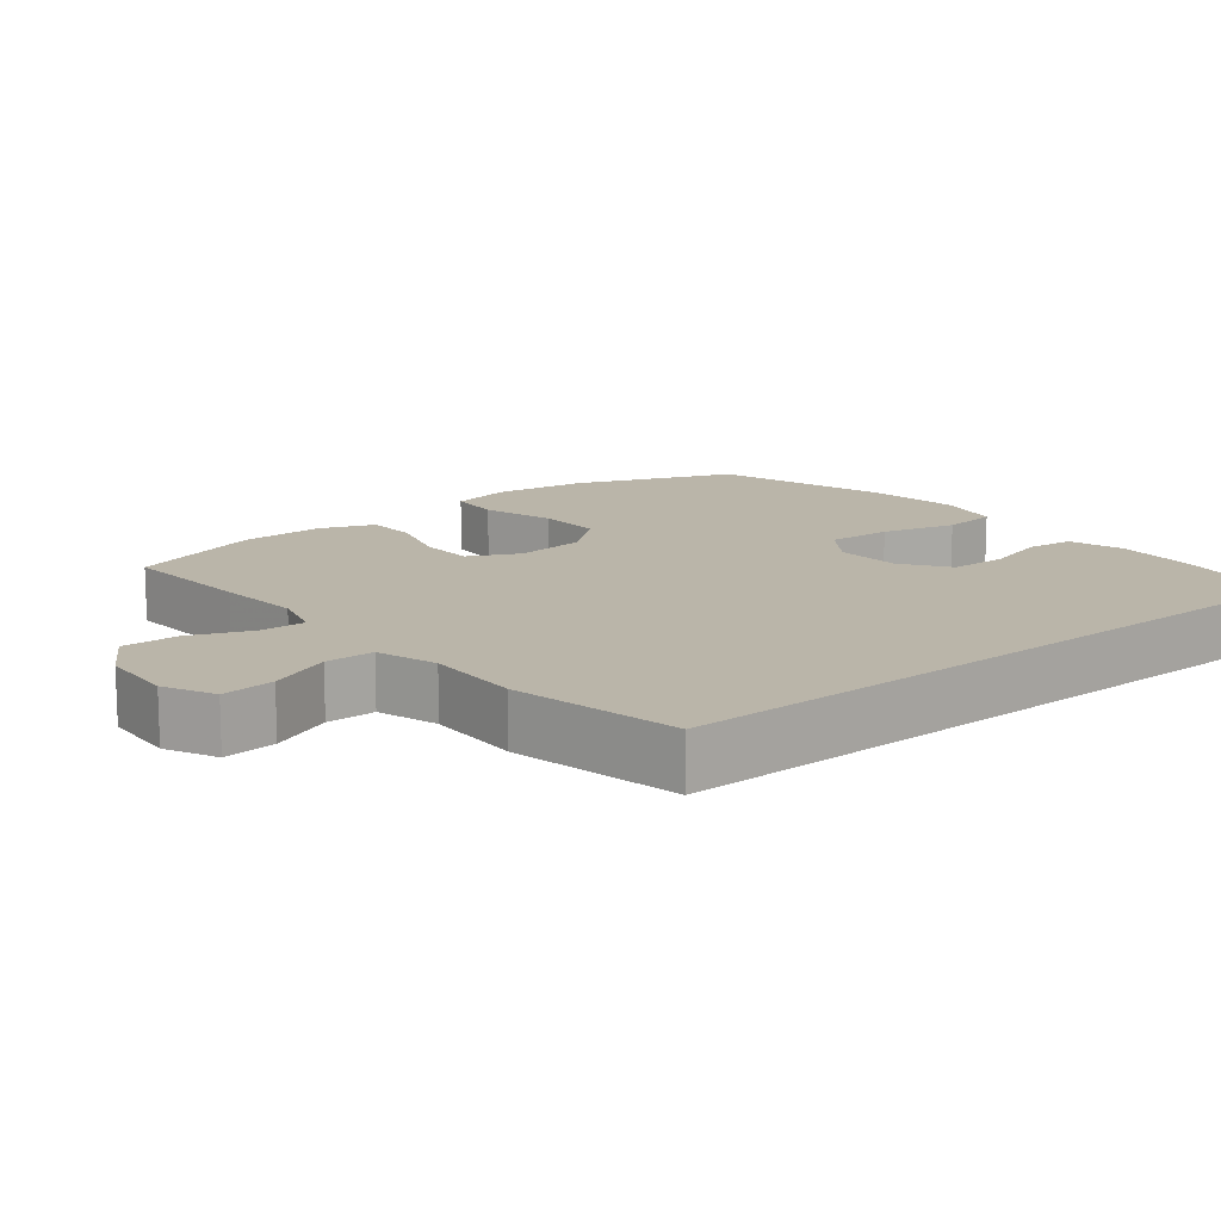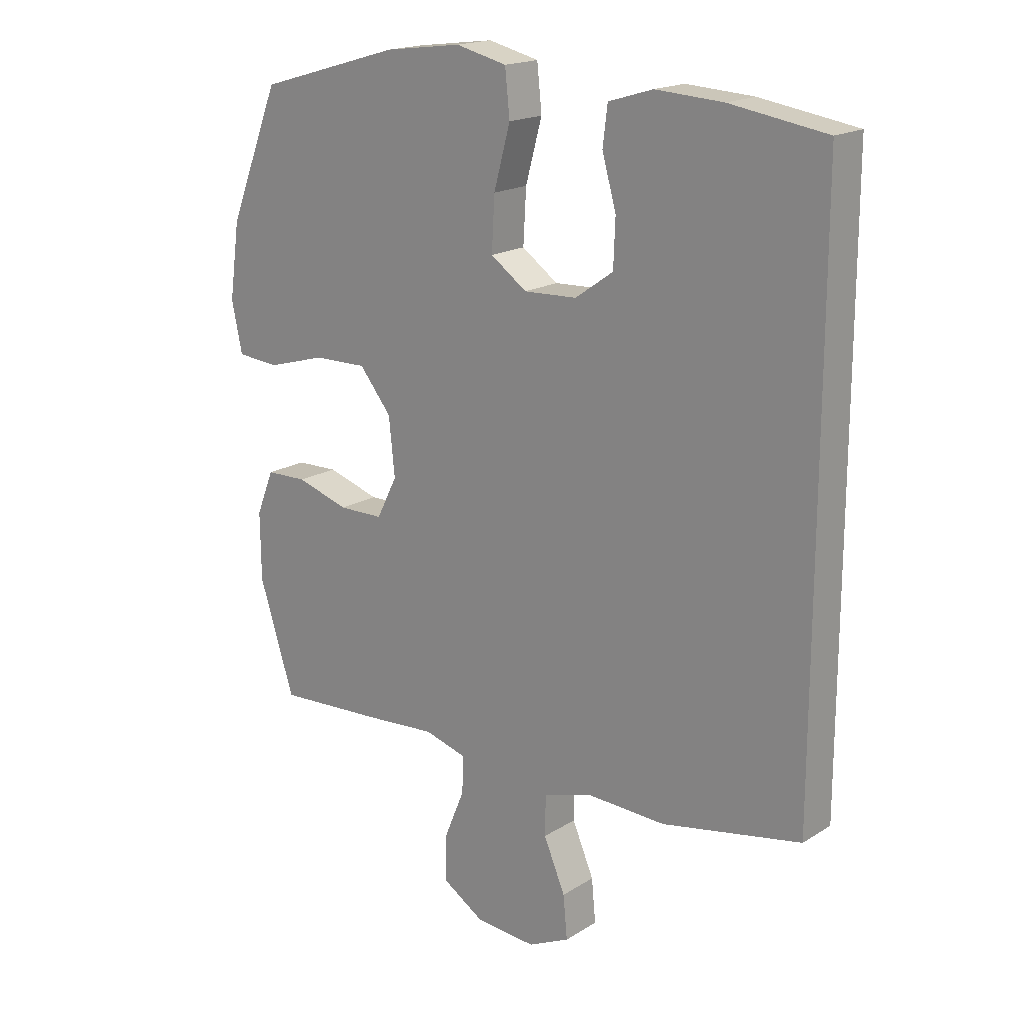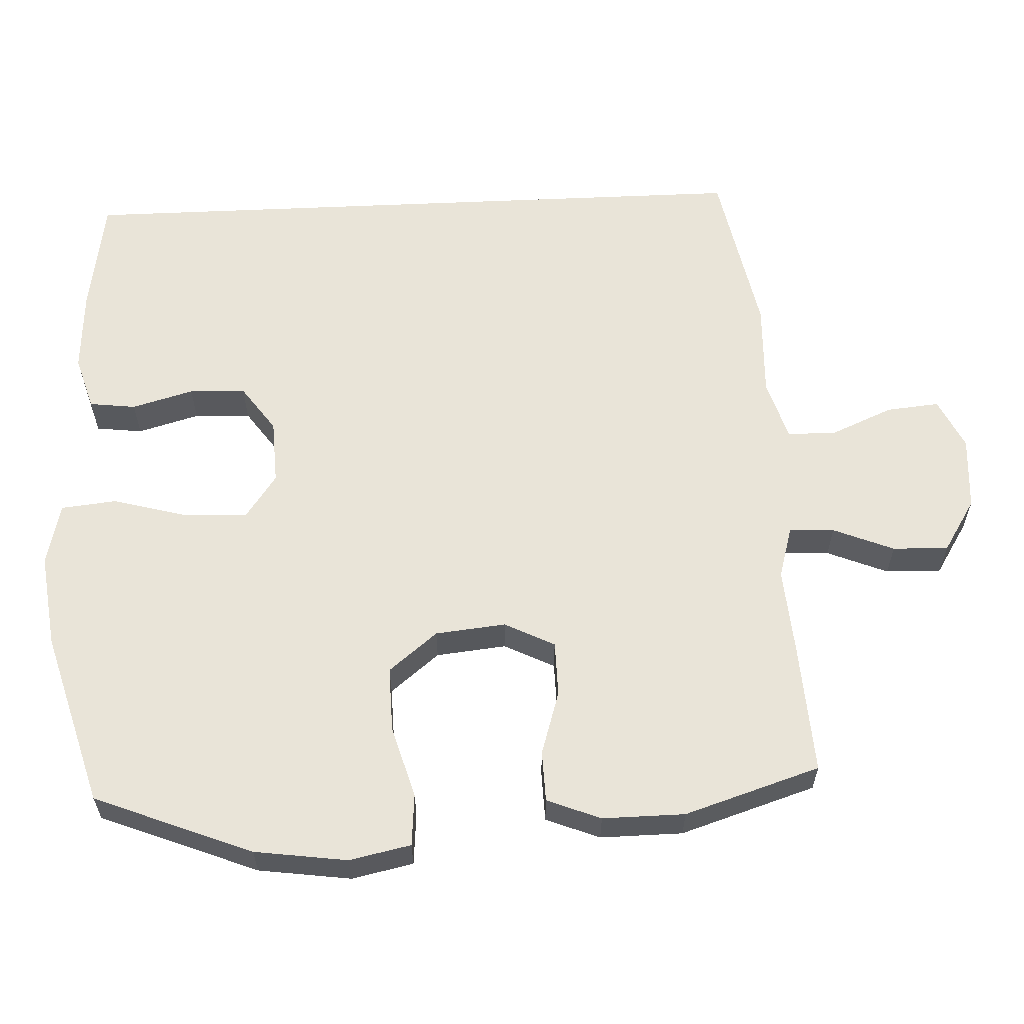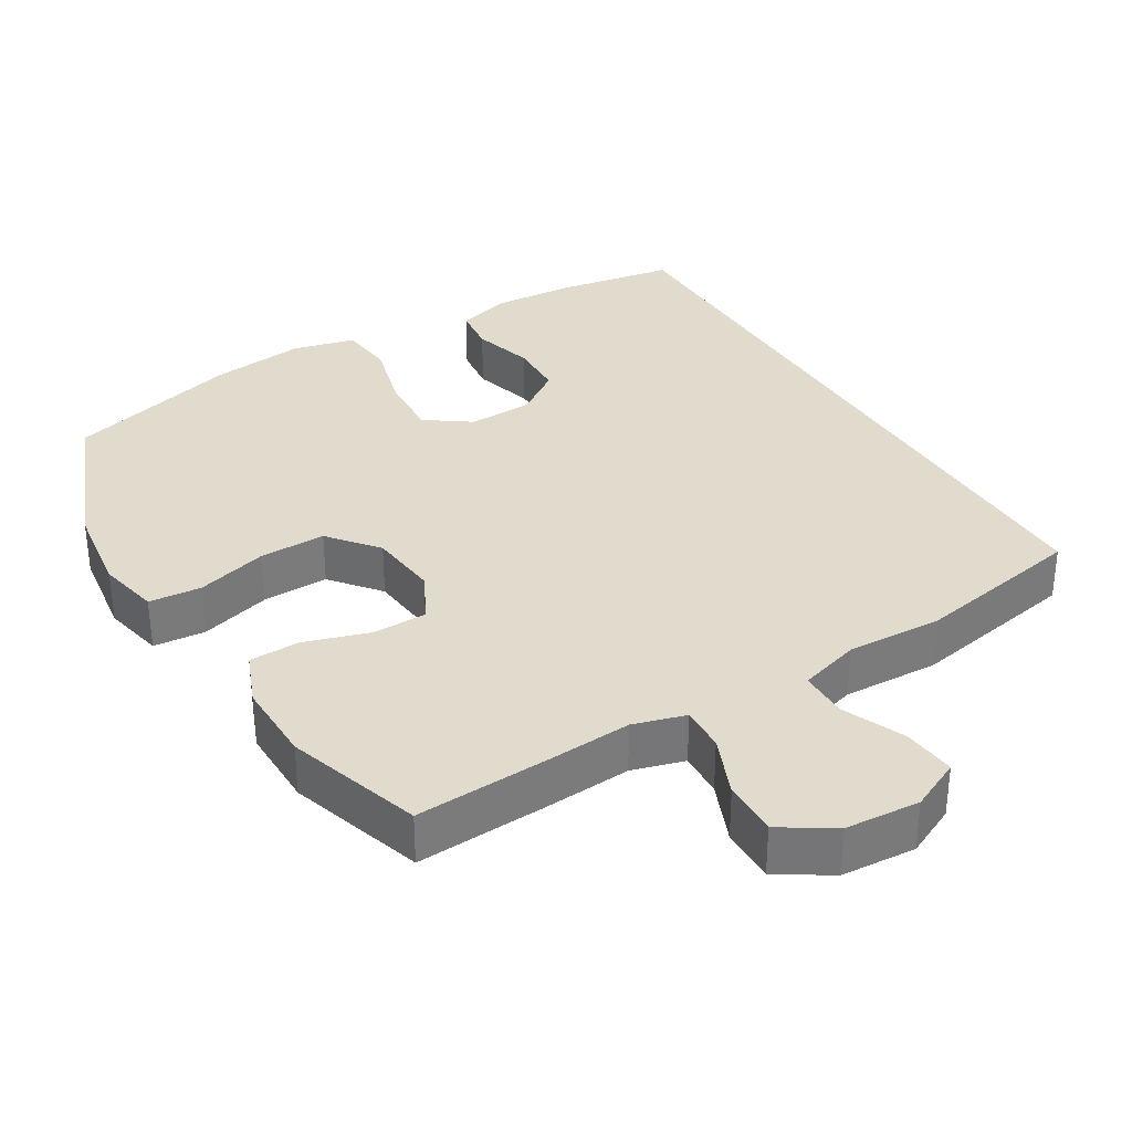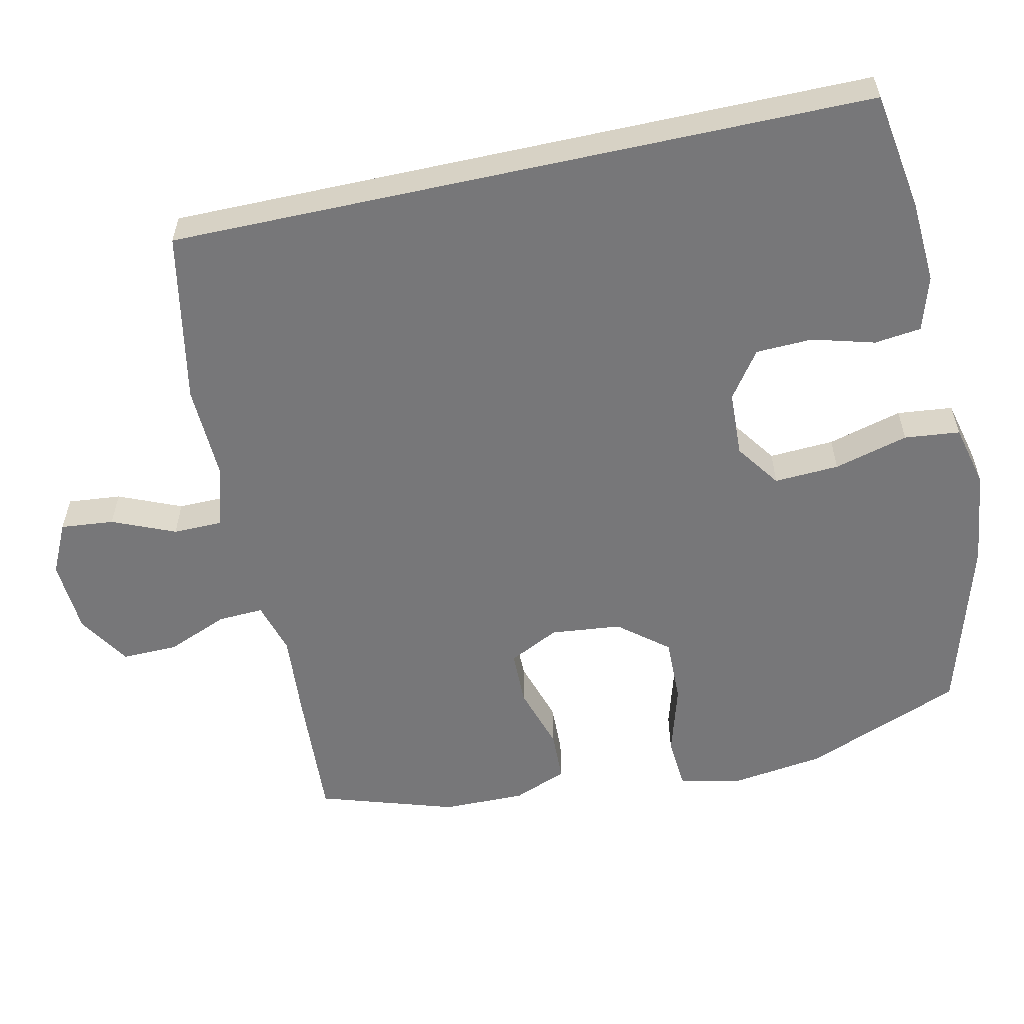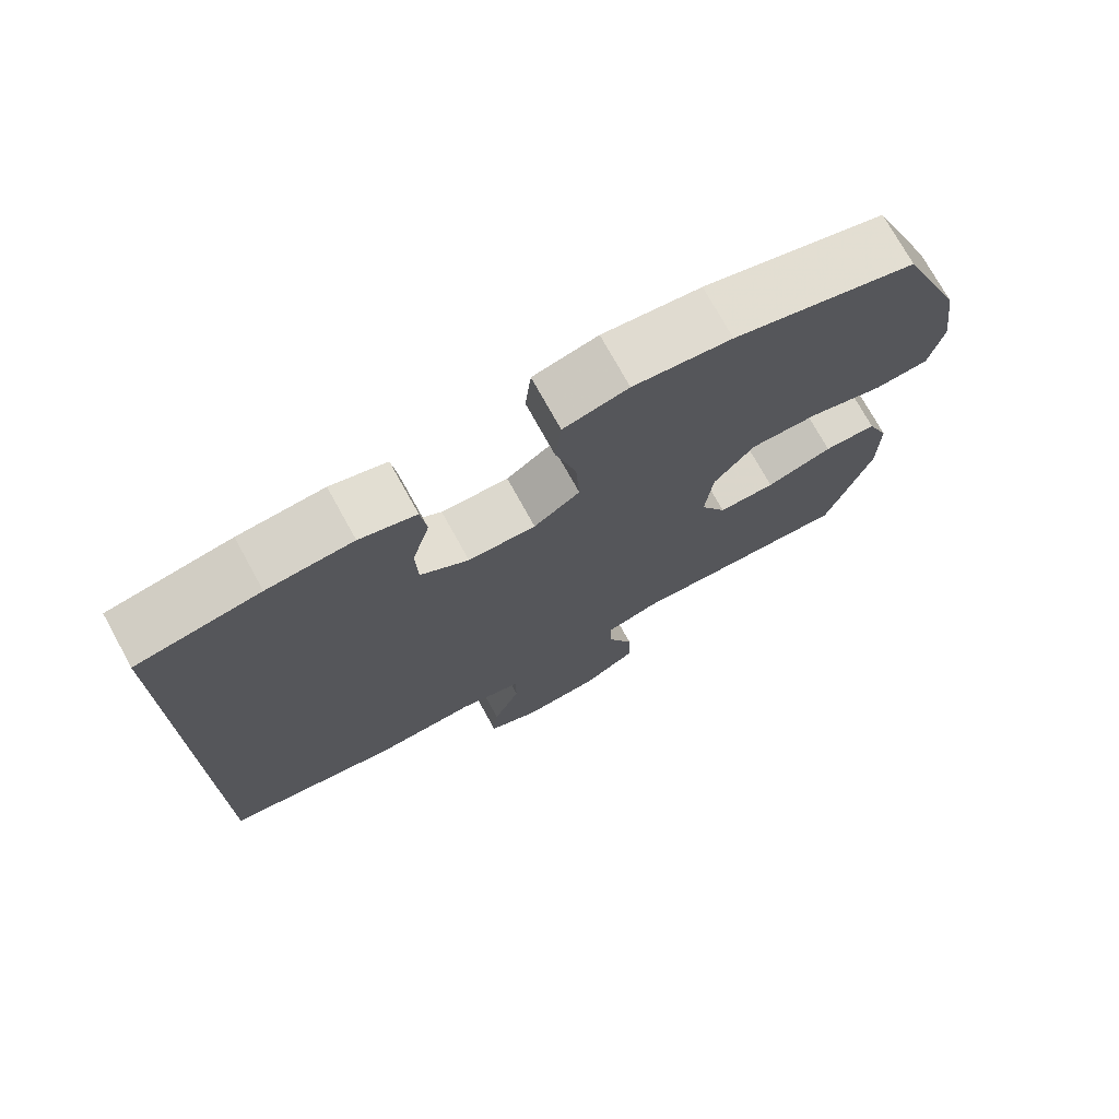
<metadata>
{"format":"obj","ext":"obj","renderer":"f3d","projection":"perspective","resolution":1024,"background":"white","views":[{"elev":13.7,"azim":-129.3,"up":"+Y"},{"elev":18.2,"azim":-139.9,"up":"+Z"},{"elev":60.2,"azim":87.4,"up":"+Y"},{"elev":33.3,"azim":149.0,"up":"+Y"},{"elev":-57.2,"azim":-77.6,"up":"+Y"},{"elev":74.2,"azim":-28.9,"up":"+Z"}]}
</metadata>
<code>
v -0.5 0.07 -0.45
v -0.5 0.07 0.523
v -0.335 0.07 0.549
v -0.22 0.07 0.556
v -0.144 0.07 0.533
v -0.136 0.07 0.468
v -0.16 0.07 0.382
v -0.157 0.07 0.303
v -0.092 0.07 0.257
v -0.001 0.07 0.253
v 0.061 0.07 0.297
v 0.056 0.07 0.387
v 0.028 0.07 0.49
v 0.036 0.07 0.567
v 0.123 0.07 0.588
v 0.255 0.07 0.571
v 0.5 0.07 0.5
v 0.588 0.07 0.28
v 0.606 0.07 0.151
v 0.588 0.07 0.065
v 0.515 0.07 0.059
v 0.415 0.07 0.088
v 0.323 0.07 0.09
v 0.268 0.07 0.022
v 0.258 0.07 -0.076
v 0.293 0.07 -0.146
v 0.37 0.07 -0.147
v 0.46 0.07 -0.119
v 0.531 0.07 -0.121
v 0.561 0.07 -0.196
v 0.56 0.07 -0.311
v 0.5 0.07 -0.5
v 0.313 0.07 -0.489
v 0.195 0.07 -0.48
v 0.122 0.07 -0.501
v 0.125 0.07 -0.564
v 0.16 0.07 -0.649
v 0.162 0.07 -0.727
v 0.089 0.07 -0.773
v -0.015 0.07 -0.78
v -0.086 0.07 -0.746
v -0.079 0.07 -0.672
v -0.042 0.07 -0.585
v -0.043 0.07 -0.517
v -0.128 0.07 -0.491
v -0.262 0.07 -0.496
v -0.5 0 -0.45
v -0.5 0 0.523
v -0.335 0 0.549
v -0.22 0 0.556
v -0.144 0 0.533
v -0.136 0 0.468
v -0.16 0 0.382
v -0.157 0 0.303
v -0.092 0 0.257
v -0.001 0 0.253
v 0.061 0 0.297
v 0.056 0 0.387
v 0.028 0 0.49
v 0.036 0 0.567
v 0.123 0 0.588
v 0.255 0 0.571
v 0.5 0 0.5
v 0.588 0 0.28
v 0.606 0 0.151
v 0.588 0 0.065
v 0.515 0 0.059
v 0.415 0 0.088
v 0.323 0 0.09
v 0.268 0 0.022
v 0.258 0 -0.076
v 0.293 0 -0.146
v 0.37 0 -0.147
v 0.46 0 -0.119
v 0.531 0 -0.121
v 0.561 0 -0.196
v 0.56 0 -0.311
v 0.5 0 -0.5
v 0.313 0 -0.489
v 0.195 0 -0.48
v 0.122 0 -0.501
v 0.125 0 -0.564
v 0.16 0 -0.649
v 0.162 0 -0.727
v 0.089 0 -0.773
v -0.015 0 -0.78
v -0.086 0 -0.746
v -0.079 0 -0.672
v -0.042 0 -0.585
v -0.043 0 -0.517
v -0.128 0 -0.491
v -0.262 0 -0.496
f 2 3 4
f 1 2 4
f 46 1 4
f 45 46 4
f 44 45 4
f 41 42 43
f 40 41 43
f 39 40 43
f 38 39 43
f 37 38 43
f 36 37 43
f 35 36 43 44
f 34 35 44
f 32 33 34
f 31 32 34
f 30 31 34
f 29 30 34
f 28 29 34
f 27 28 34
f 26 27 34 44
f 25 26 44
f 24 25 44
f 20 21 22
f 19 20 22
f 18 19 22
f 17 18 22
f 16 17 22
f 15 16 22
f 14 15 22
f 13 14 22
f 12 13 22
f 11 12 22 23
f 10 11 23 24
f 4 5 6 7
f 4 7 8
f 44 4 8
f 9 10 24 44
f 8 9 44
f 50 49 48
f 50 48 47
f 50 47 92
f 50 92 91
f 50 91 90
f 89 88 87
f 89 87 86
f 89 86 85
f 89 85 84
f 89 84 83
f 89 83 82
f 90 89 82 81
f 90 81 80
f 80 79 78
f 80 78 77
f 80 77 76
f 80 76 75
f 80 75 74
f 80 74 73
f 90 80 73 72
f 90 72 71
f 90 71 70
f 68 67 66
f 68 66 65
f 68 65 64
f 68 64 63
f 68 63 62
f 68 62 61
f 68 61 60
f 68 60 59
f 68 59 58
f 69 68 58 57
f 70 69 57 56
f 53 52 51 50
f 54 53 50
f 54 50 90
f 90 70 56 55
f 90 55 54
f 1 47 48 2
f 2 48 49 3
f 3 49 50 4
f 4 50 51 5
f 5 51 52 6
f 6 52 53 7
f 7 53 54 8
f 8 54 55 9
f 9 55 56 10
f 10 56 57 11
f 11 57 58 12
f 12 58 59 13
f 13 59 60 14
f 14 60 61 15
f 15 61 62 16
f 16 62 63 17
f 17 63 64 18
f 18 64 65 19
f 19 65 66 20
f 20 66 67 21
f 21 67 68 22
f 22 68 69 23
f 23 69 70 24
f 24 70 71 25
f 25 71 72 26
f 26 72 73 27
f 27 73 74 28
f 28 74 75 29
f 29 75 76 30
f 30 76 77 31
f 31 77 78 32
f 32 78 79 33
f 33 79 80 34
f 34 80 81 35
f 35 81 82 36
f 36 82 83 37
f 37 83 84 38
f 38 84 85 39
f 39 85 86 40
f 40 86 87 41
f 41 87 88 42
f 42 88 89 43
f 43 89 90 44
f 44 90 91 45
f 45 91 92 46
f 46 92 47 1

</code>
